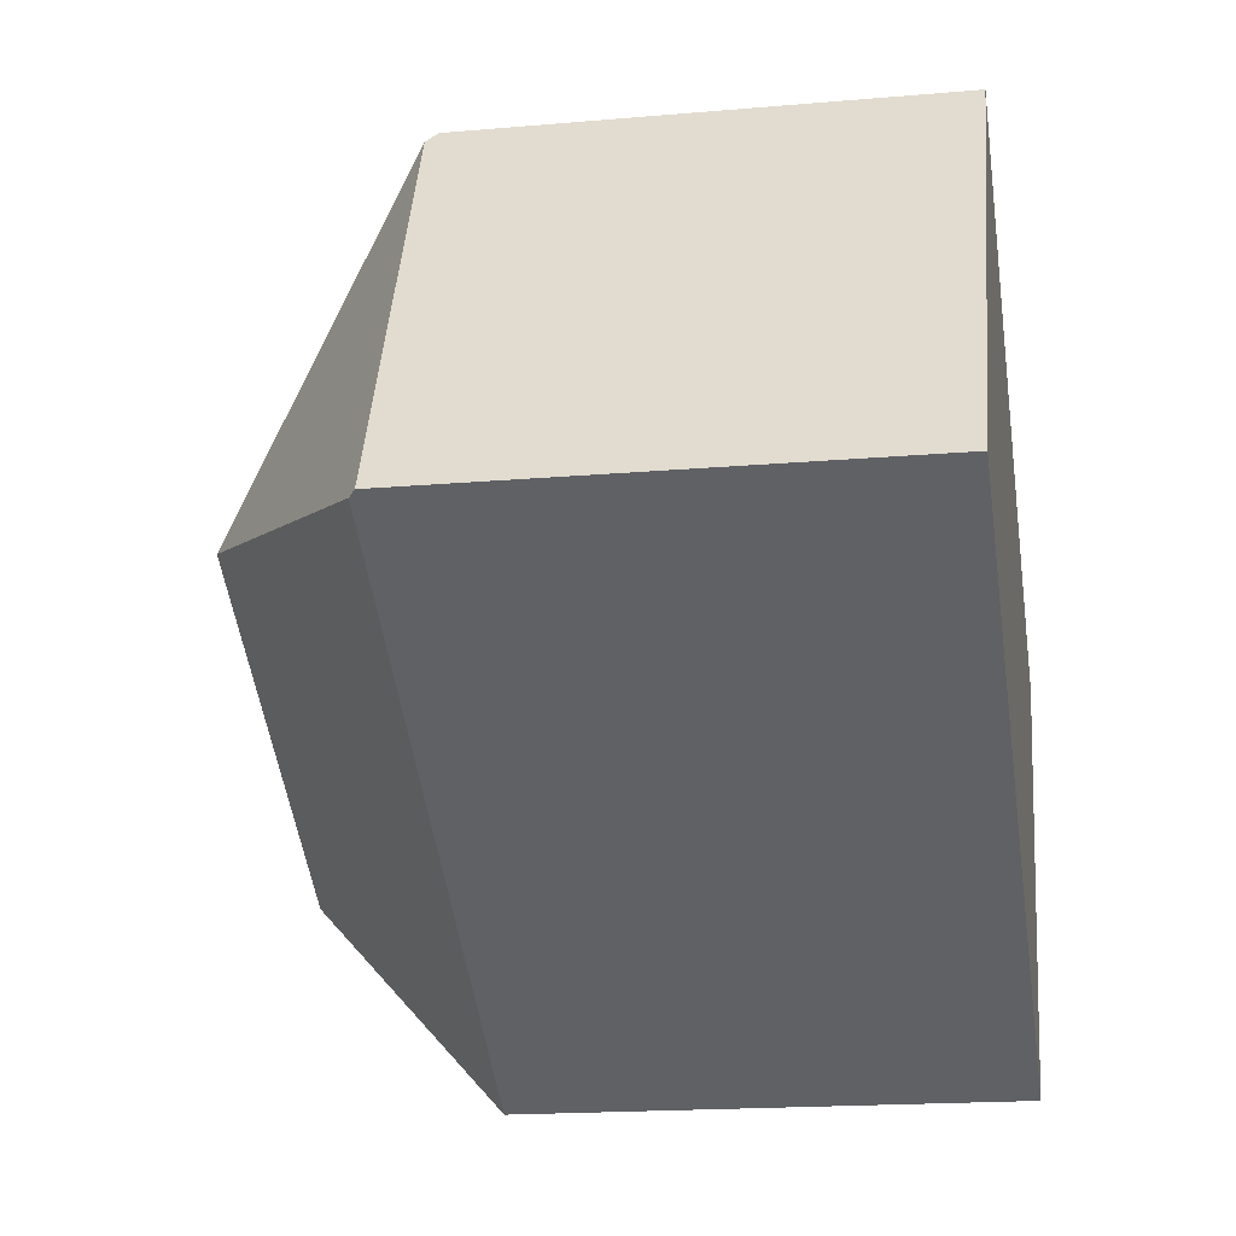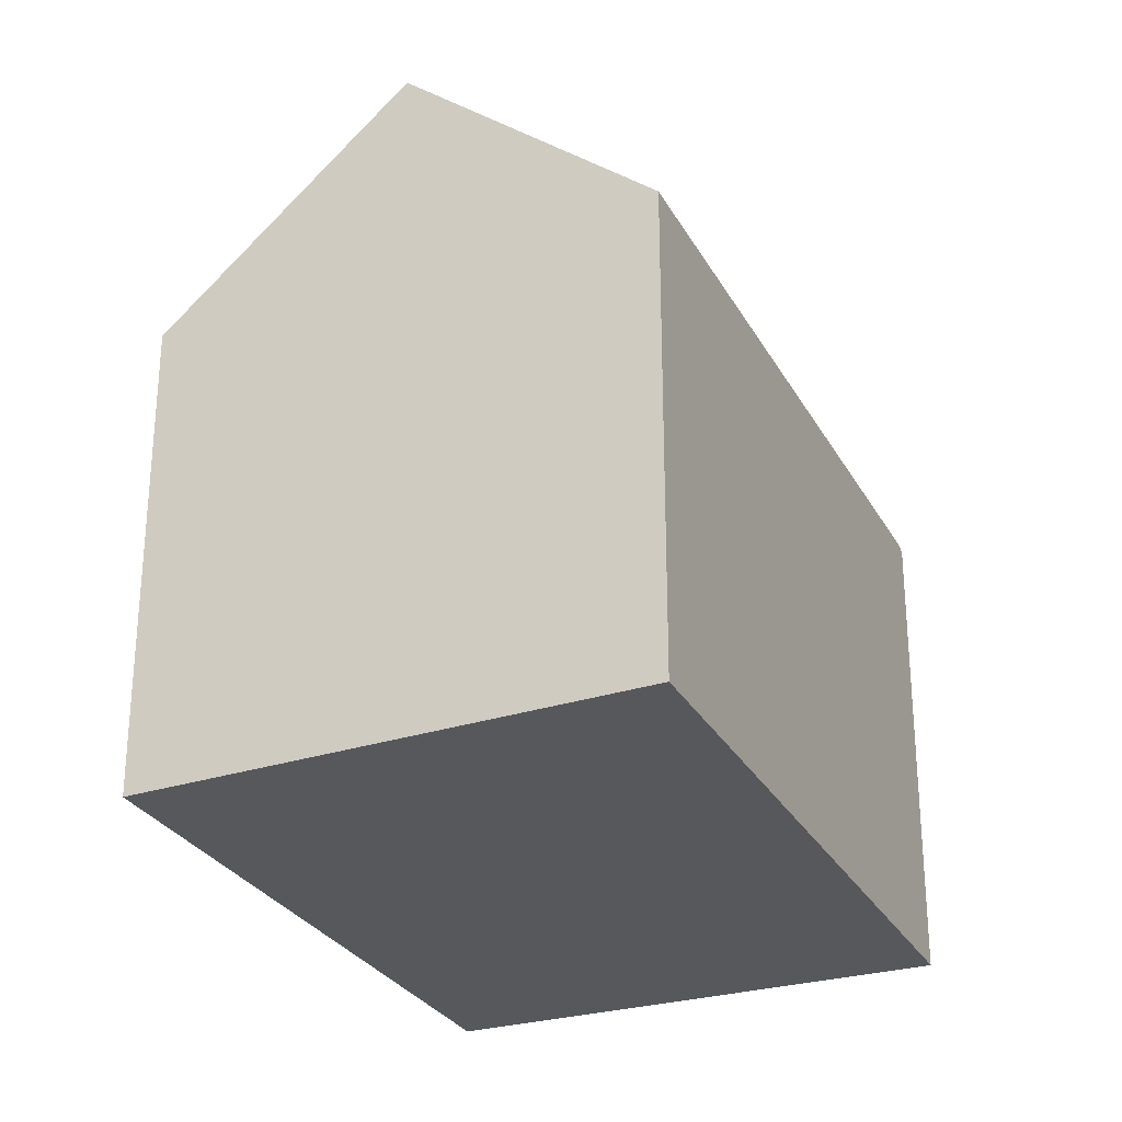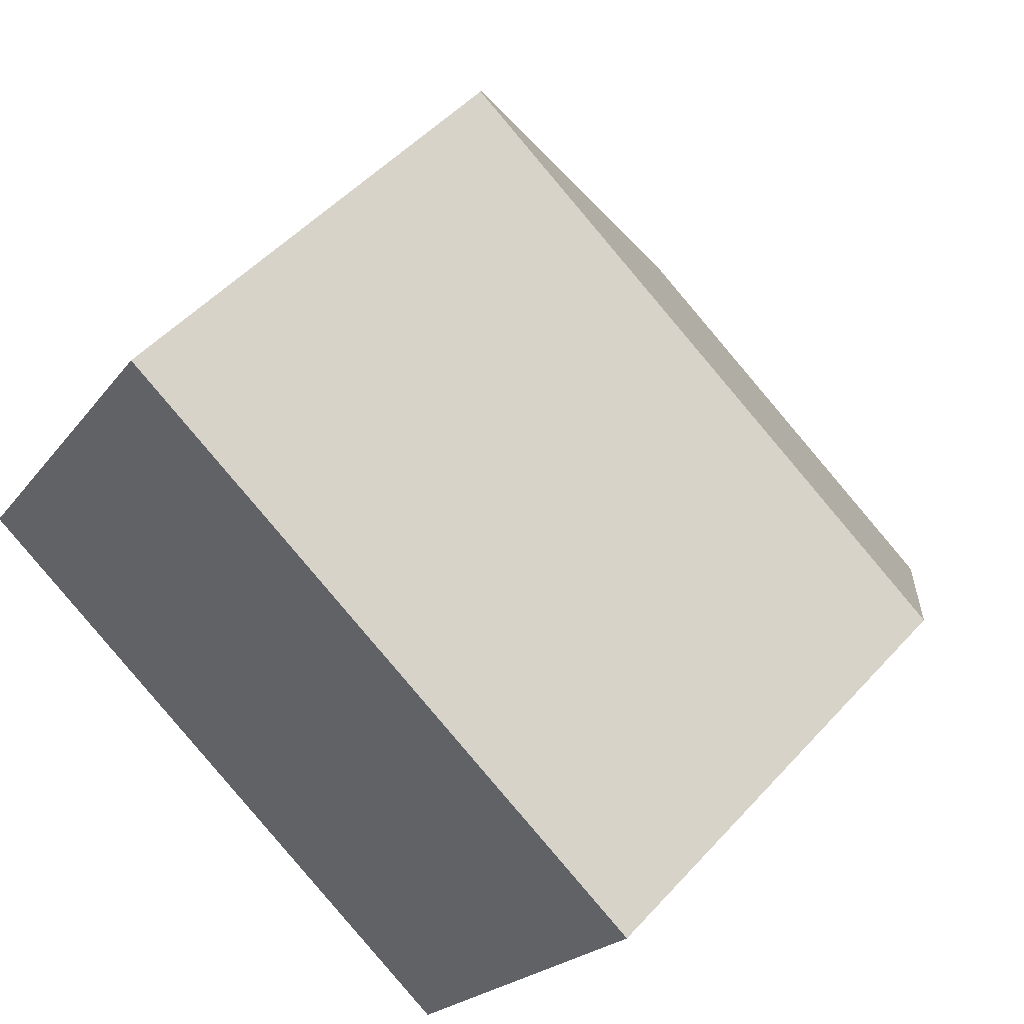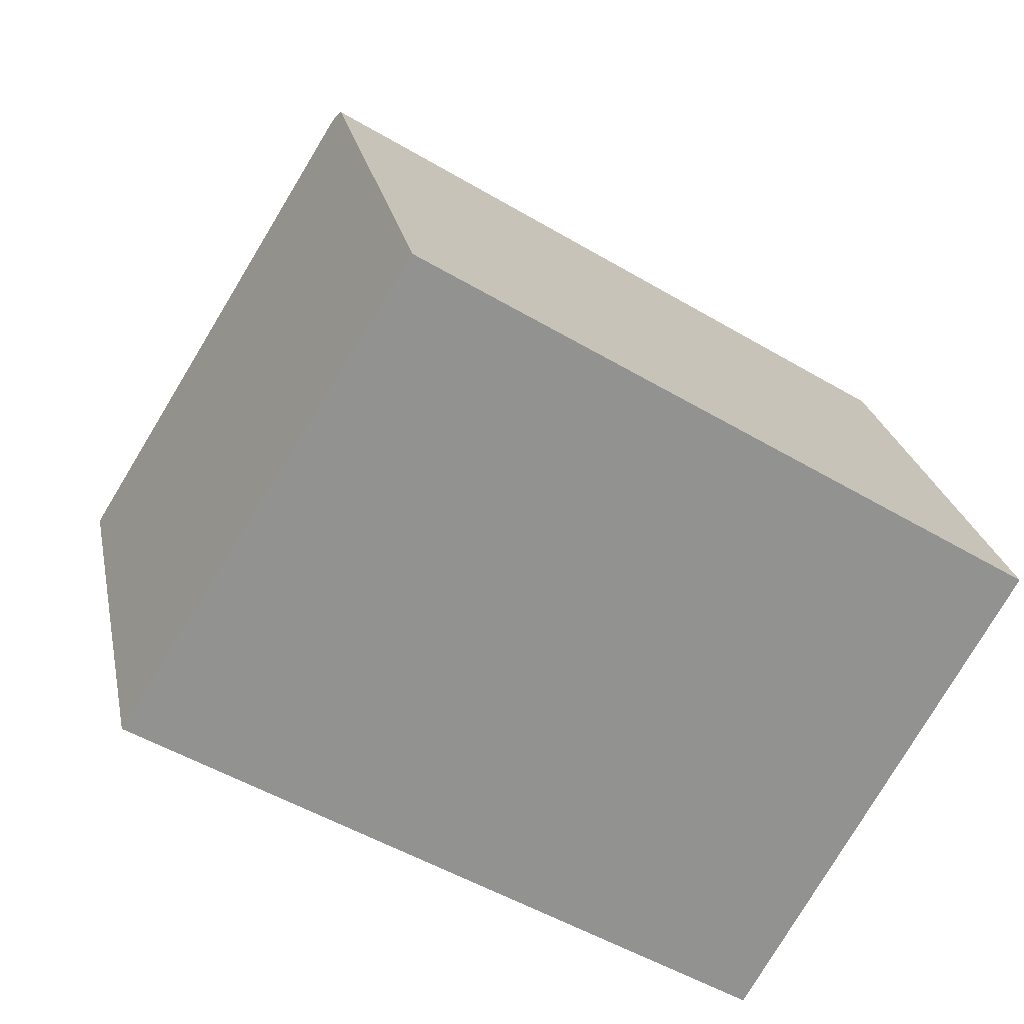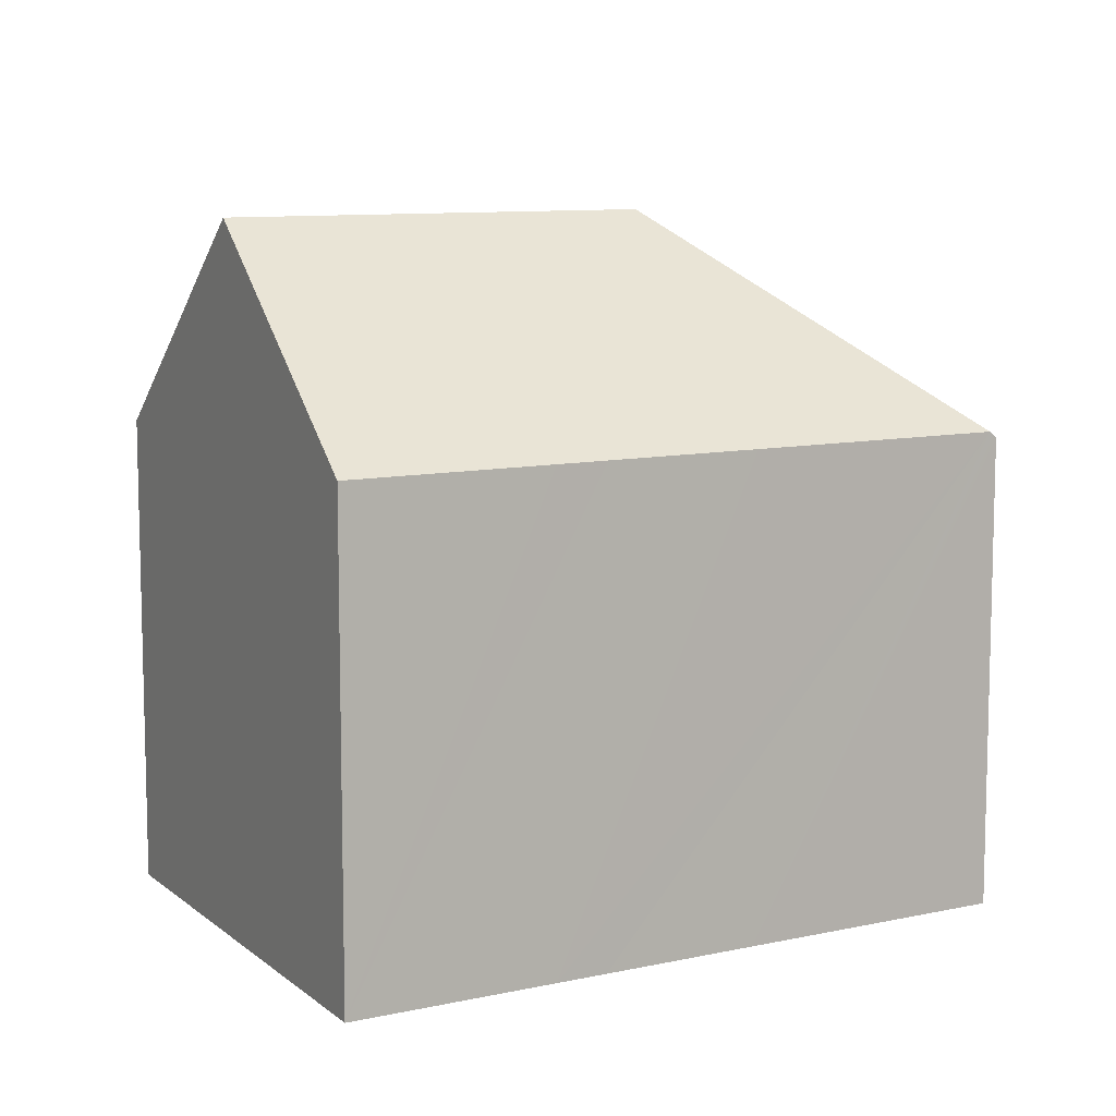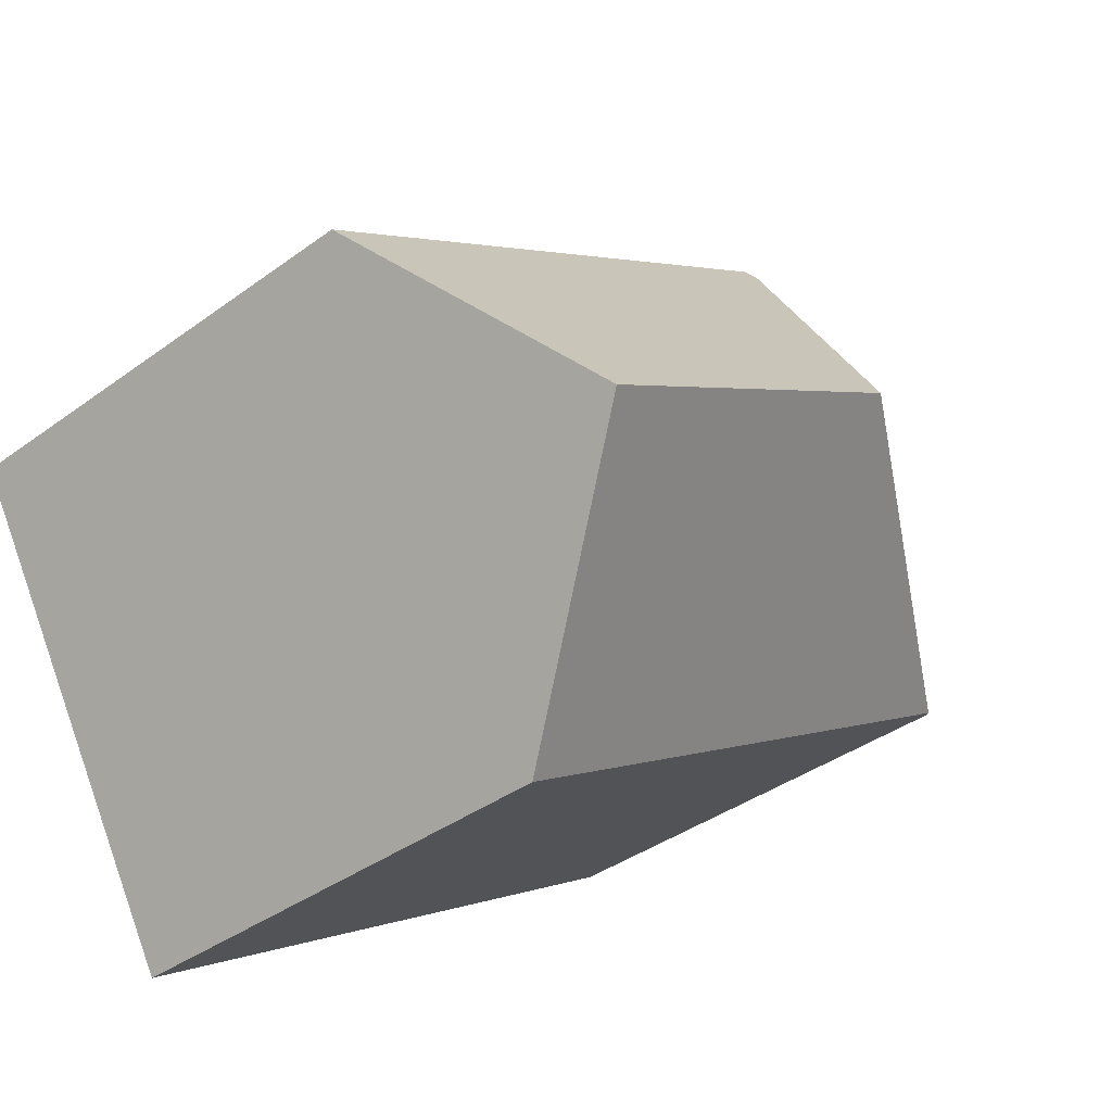
<metadata>
{"format":"obj","ext":"obj","renderer":"f3d","projection":"perspective","resolution":1024,"background":"white","views":[{"elev":-18.0,"azim":-80.3,"up":"+Z"},{"elev":-28.6,"azim":145.9,"up":"+Y"},{"elev":50.1,"azim":40.3,"up":"+Z"},{"elev":24.0,"azim":-11.0,"up":"+Z"},{"elev":9.5,"azim":-178.0,"up":"+Y"},{"elev":-38.2,"azim":132.8,"up":"+Z"}]}
</metadata>
<code>
v  8.957 10.18 -5.621
v  15.56 14.7 -3.267
v  12.82 10.18 -8.045
v  7.541 14.7 1.763
v  7.997 10.18 -5.018
v  5.069 10.18 -3.181
v  0.141 10.18 -0.088
v  18.3 10.16 1.532
v  5.87 10.2 9.289
v  5.718 10.43 9.049
v  0.056 10.1 -0.035
v  0 10.05 6.153e-16
v  0.811 10.1 1.284
v  12.82 4.926e-16 -8.045
v  8.957 3.442e-16 -5.621
v  7.997 3.073e-16 -5.018
v  5.069 1.948e-16 -3.181
v  0 0 0
v  0.141 5.388e-18 -0.088
v  0.056 2.143e-18 -0.035
v  0.811 -7.862e-17 1.284
v  5.718 -5.541e-16 9.049
v  5.87 -5.688e-16 9.289
v  18.3 -9.381e-17 1.532
v  15.56 2e-16 -3.267
g defaultobject
f 1 2 3
f 2 1 4
f 4 1 5
f 4 5 6
f 4 6 7
f 4 8 2
f 8 4 9
f 9 4 10
f 11 4 7
f 4 11 12
f 4 12 13
f 4 13 10
f 14 1 3
f 1 14 5
f 5 14 6
f 6 14 15
f 6 15 7
f 7 15 16
f 7 16 17
f 7 17 11
f 11 17 12
f 12 17 18
f 18 17 19
f 18 19 20
f 18 13 12
f 13 18 10
f 10 18 21
f 10 21 9
f 9 21 22
f 9 22 23
f 23 8 9
f 8 23 24
f 8 3 2
f 3 8 24
f 3 24 14
f 14 24 25
f 23 25 24
f 25 23 14
f 14 23 15
f 15 23 16
f 16 23 17
f 17 23 19
f 19 23 22
f 19 22 21
f 19 21 18
f 19 18 20

</code>
